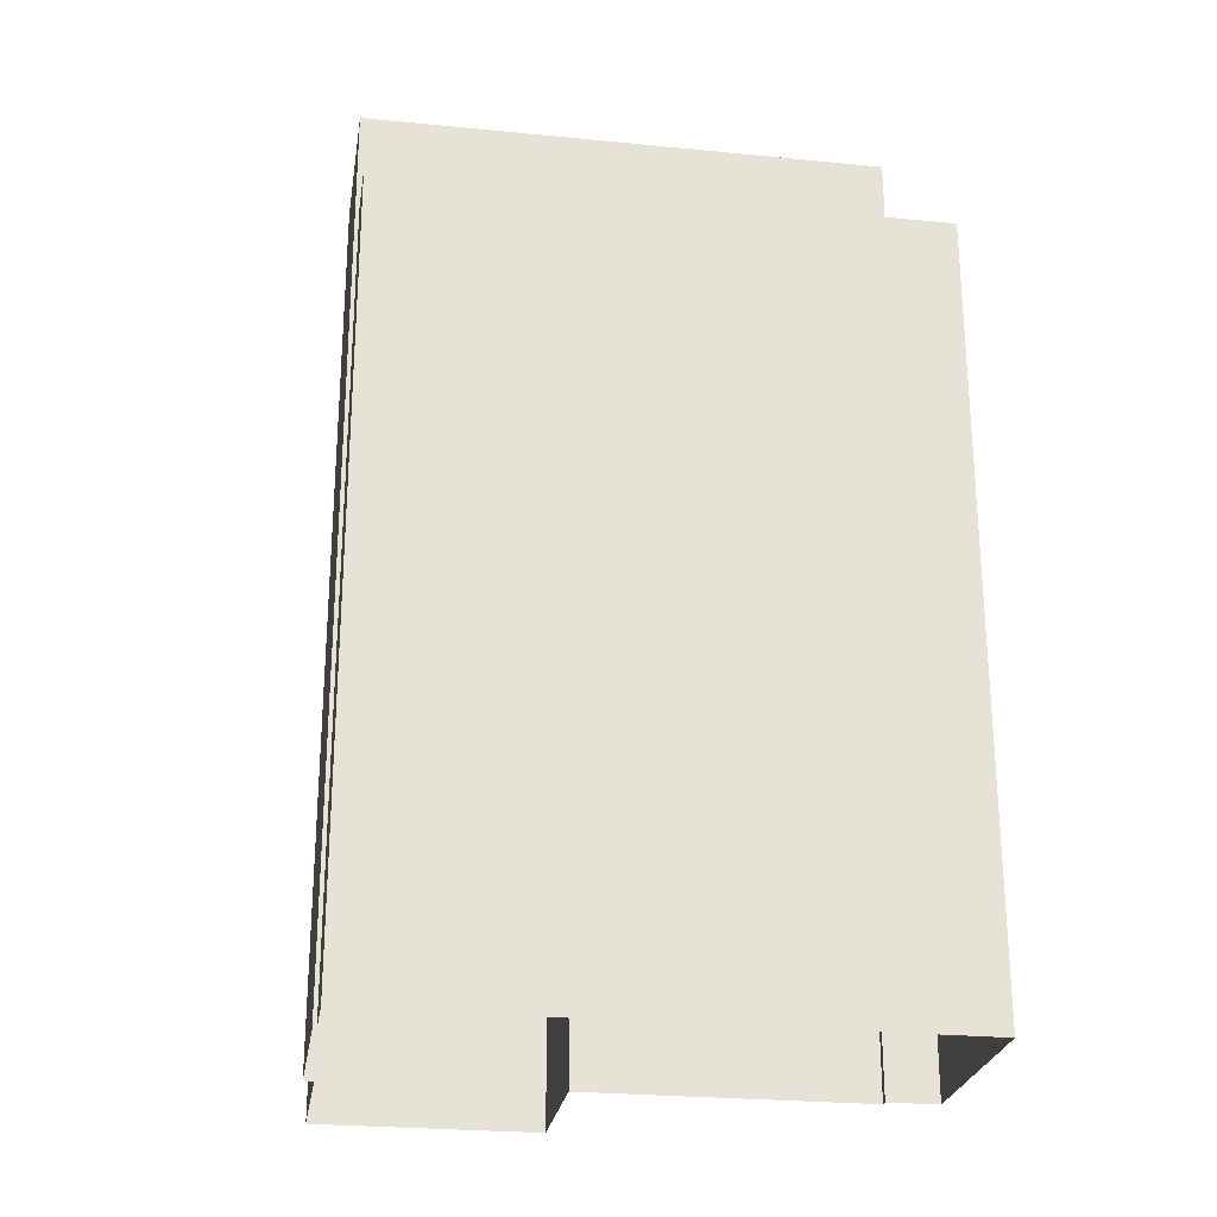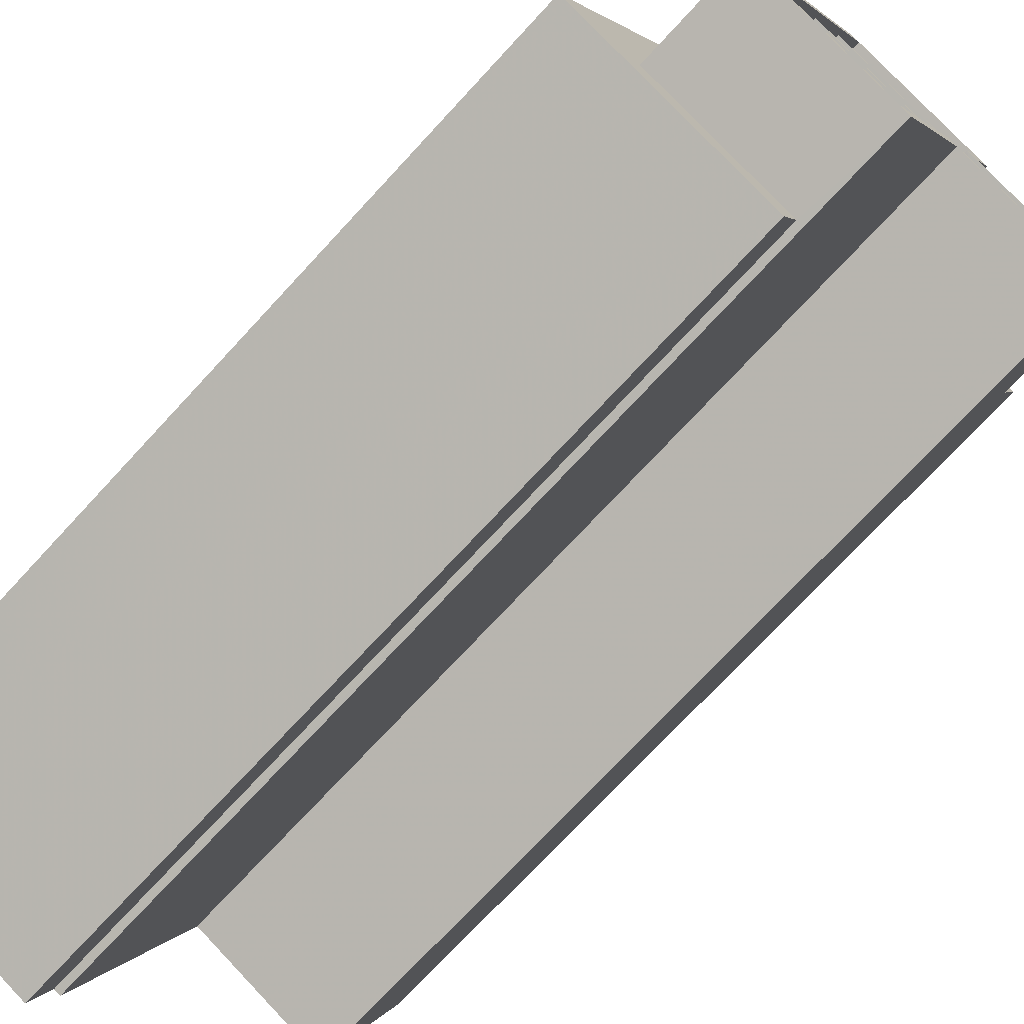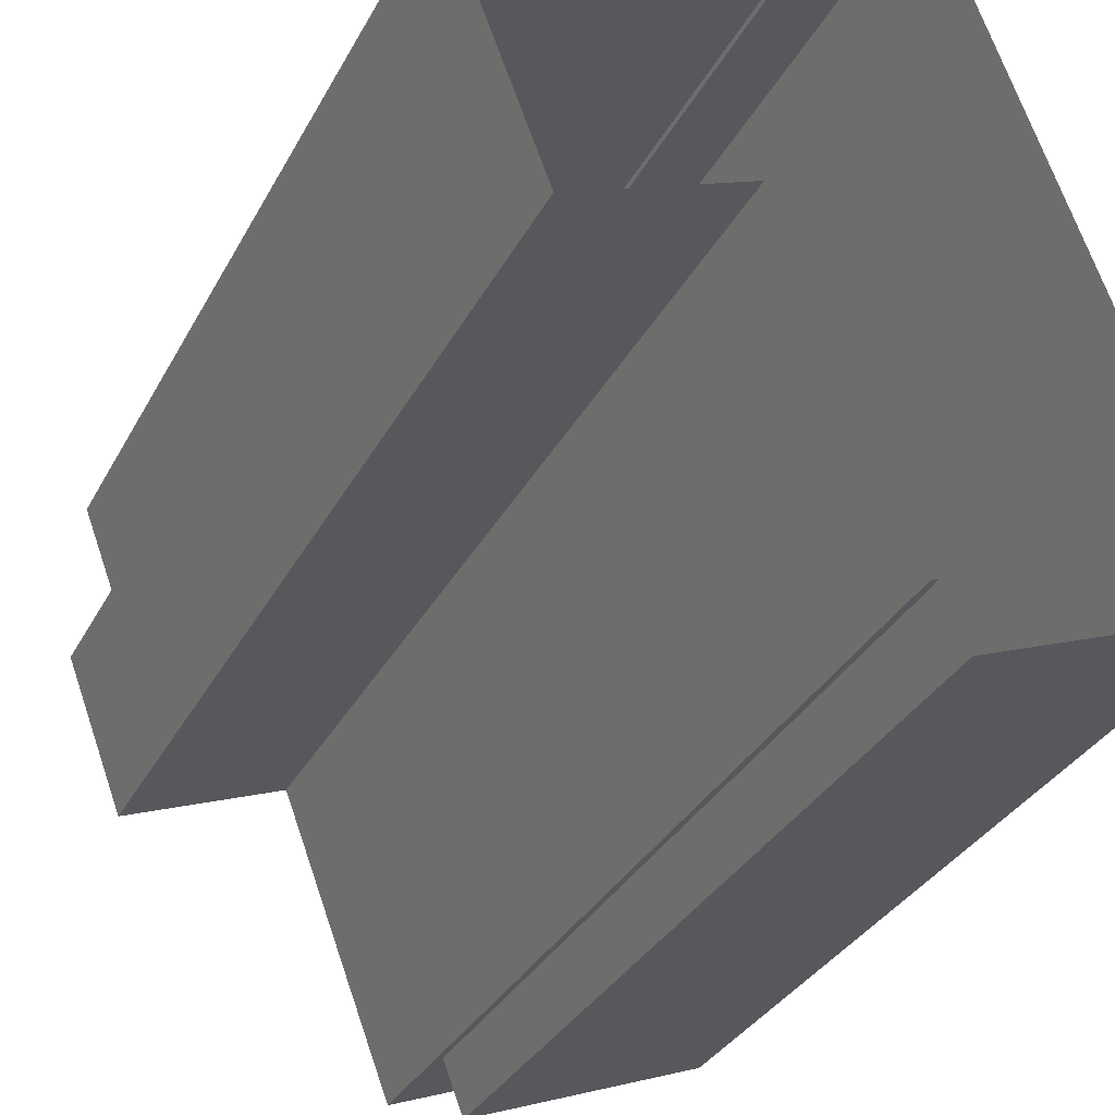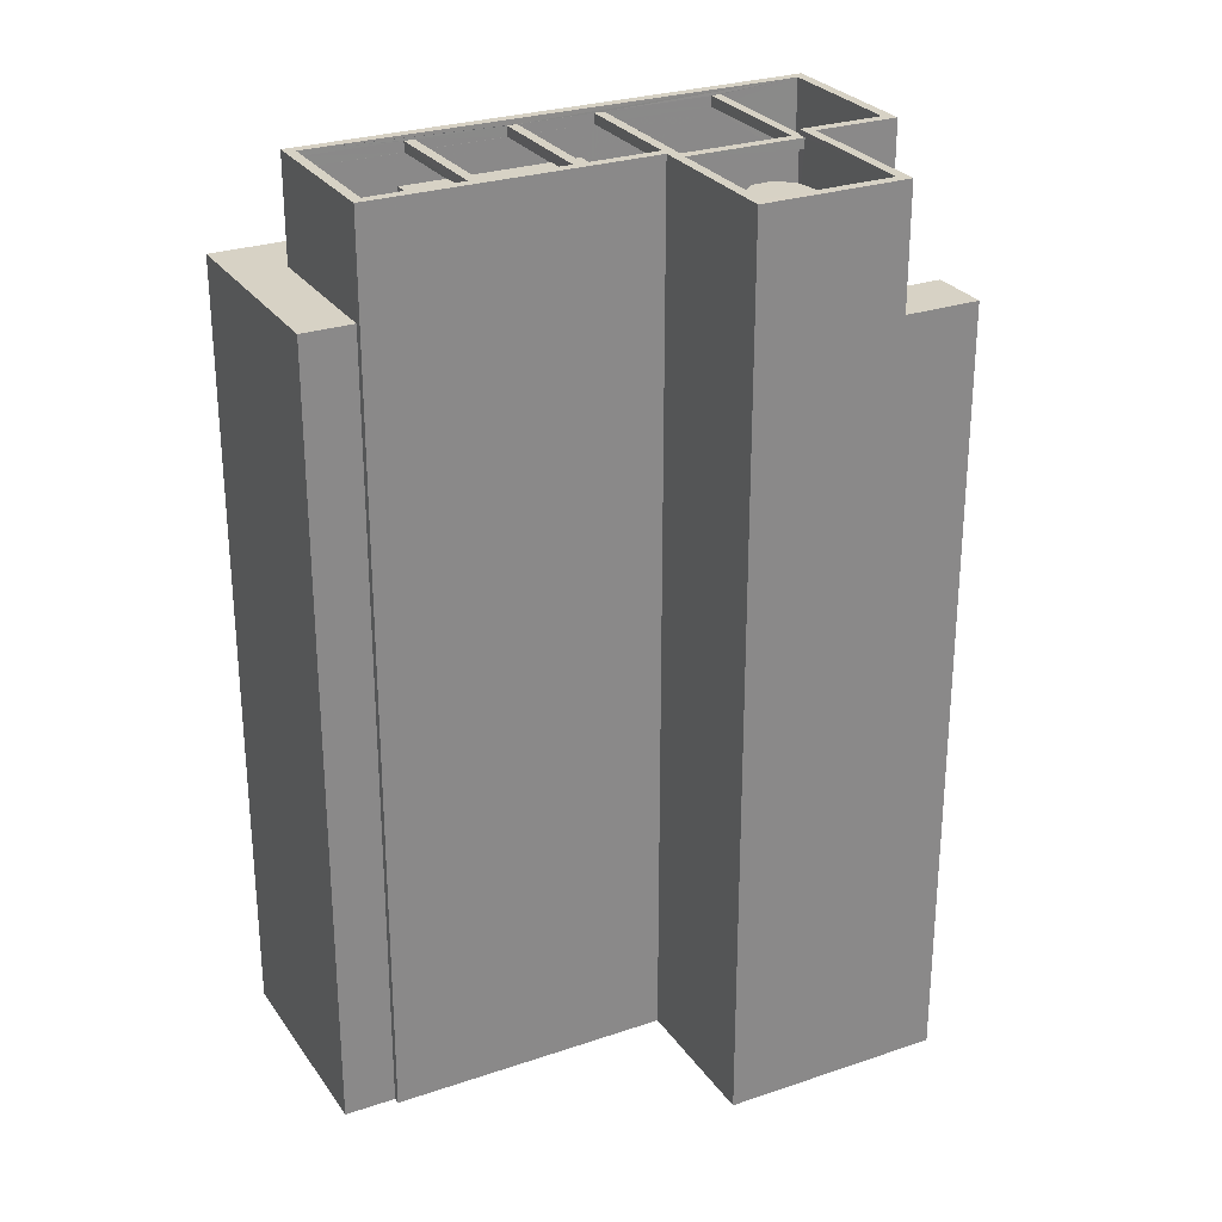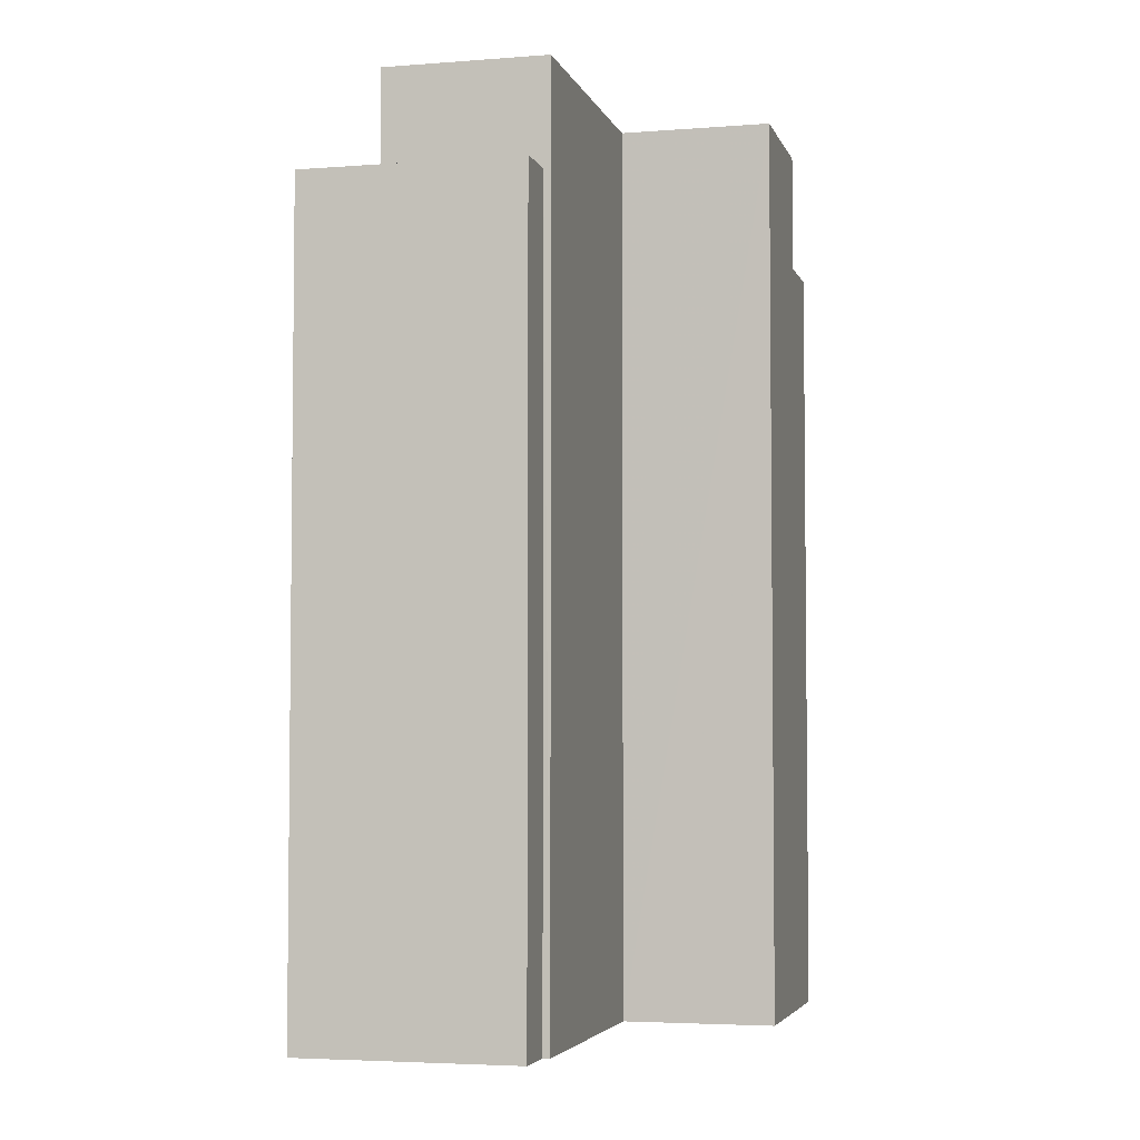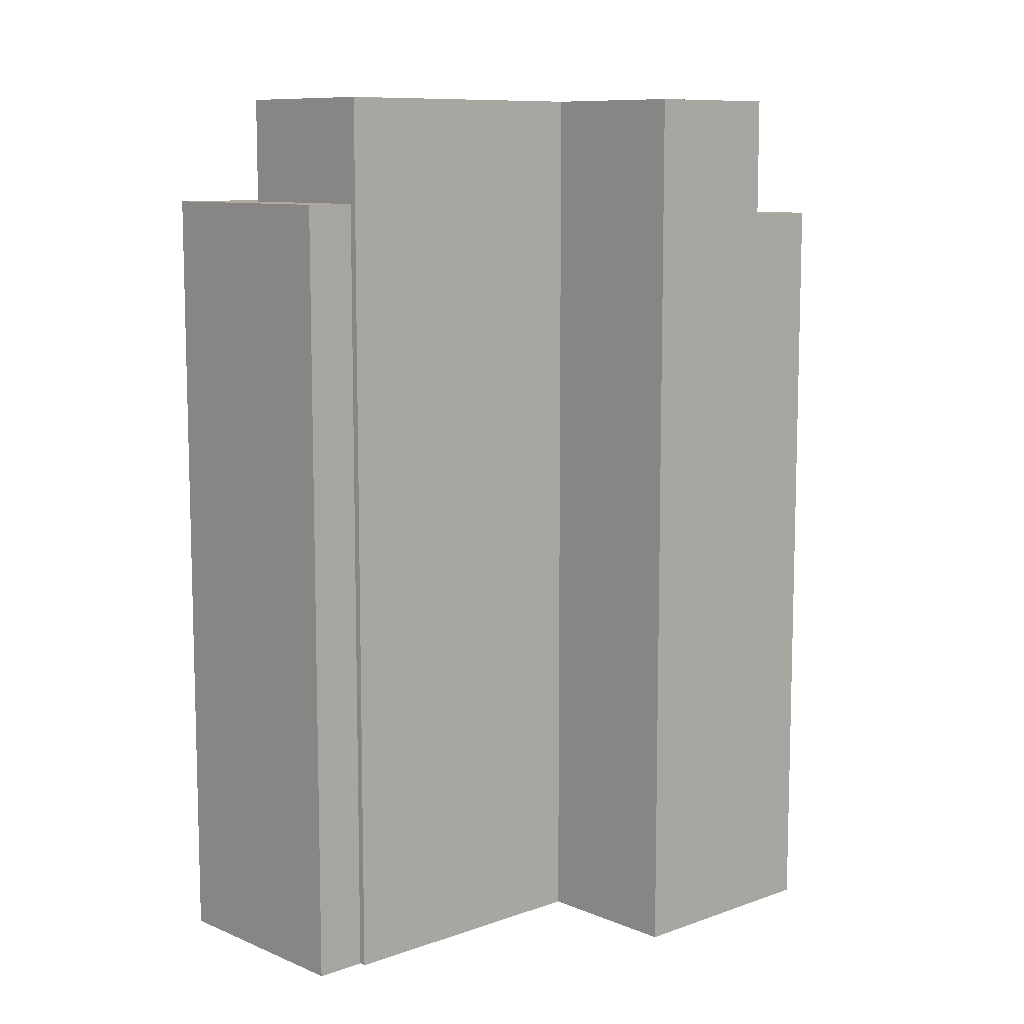
<metadata>
{"format":"obj","ext":"obj","renderer":"f3d","projection":"perspective","resolution":1024,"background":"white","views":[{"elev":-25.5,"azim":-119.4,"up":"+Z"},{"elev":-73.0,"azim":-42.7,"up":"+Y"},{"elev":-31.4,"azim":156.6,"up":"+Y"},{"elev":27.4,"azim":42.0,"up":"+Z"},{"elev":-4.2,"azim":-6.1,"up":"+Z"},{"elev":9.6,"azim":26.8,"up":"+Z"}]}
</metadata>
<code>
v -5413 -3.637e+04 2.369
v -5411 -3.637e+04 2.369
v -5413 -3.637e+04 2.367
v -5418 -3.636e+04 2.37
v -5415 -3.636e+04 2.369
v -5419 -3.636e+04 2.37
v -5419 -3.638e+04 2.366
v -5420 -3.638e+04 2.366
v -5425 -3.638e+04 2.367
v -5415 -3.637e+04 2.369
v -5417 -3.637e+04 2.368
v -5419 -3.638e+04 2.366
v -5420 -3.636e+04 2.37
v -5422 -3.637e+04 24.41
v -5420 -3.637e+04 24.41
v -5420 -3.637e+04 24.41
v -5422 -3.637e+04 24.41
v -5421 -3.637e+04 24.41
v -5419 -3.637e+04 24.41
v -5419 -3.637e+04 24.41
v -5421 -3.637e+04 24.41
v -5419 -3.637e+04 24.4
v -5419 -3.637e+04 24.4
v -5416 -3.637e+04 24.4
v -5420 -3.637e+04 24.4
v -5420 -3.637e+04 24.4
v -5417 -3.637e+04 24.4
v -5416 -3.637e+04 24.4
v -5417 -3.637e+04 24.4
v -5416 -3.637e+04 24.4
v -5417 -3.637e+04 24.4
v -5416 -3.637e+04 24.4
v -5417 -3.637e+04 24.4
v -5415 -3.637e+04 18.47
v -5415 -3.637e+04 18.47
v -5413 -3.637e+04 21.82
v -5413 -3.637e+04 21.82
v -5415 -3.637e+04 18.47
v -5413 -3.637e+04 21.82
v -5414 -3.637e+04 22.22
v -5415 -3.637e+04 22.58
v -5415 -3.637e+04 22.58
v -5415 -3.637e+04 22.58
v -5411 -3.637e+04 21.82
v -5412 -3.637e+04 21.82
v -5419 -3.638e+04 24.79
v -5417 -3.637e+04 24.79
v -5419 -3.638e+04 24.79
v -5417 -3.637e+04 24.79
v -5413 -3.637e+04 24.79
v -5413 -3.637e+04 24.79
v -5412 -3.637e+04 24.79
v -5416 -3.637e+04 24.79
v -5412 -3.637e+04 24.79
v -5415 -3.637e+04 24.79
v -5417 -3.637e+04 22.79
v -5417 -3.637e+04 22.79
v -5419 -3.637e+04 22.79
v -5420 -3.637e+04 22.79
v -5419 -3.638e+04 22.79
v -5419 -3.638e+04 22.79
v -5420 -3.637e+04 22.79
v -5423 -3.638e+04 22.79
v -5419 -3.637e+04 22.79
v -5419 -3.637e+04 22.79
v -5417 -3.637e+04 22.79
v -5418 -3.636e+04 22.79
v -5416 -3.637e+04 22.79
v -5415 -3.637e+04 22.79
v -5418 -3.636e+04 22.79
v -5414 -3.637e+04 22.79
v -5416 -3.637e+04 22.79
v -5417 -3.636e+04 22.79
v -5415 -3.636e+04 22.79
v -5413 -3.637e+04 22.79
v -5414 -3.637e+04 22.79
v -5413 -3.637e+04 22.79
v -5415 -3.637e+04 22.79
v -5413 -3.637e+04 22.79
v -5412 -3.637e+04 22.79
v -5413 -3.637e+04 22.79
v -5414 -3.637e+04 22.79
v -5414 -3.637e+04 22.79
v -5415 -3.637e+04 22.79
v -5415 -3.636e+04 24.79
v -5415 -3.636e+04 24.79
v -5423 -3.638e+04 24.79
v -5418 -3.636e+04 24.79
v -5418 -3.636e+04 24.79
v -5423 -3.638e+04 24.79
v -5420 -3.638e+04 22.18
v -5423 -3.638e+04 22.18
v -5425 -3.638e+04 22.18
v -5420 -3.636e+04 22.19
v -5419 -3.638e+04 22.18
v -5419 -3.636e+04 22.19
v -5419 -3.637e+04 23.74
v -5418 -3.636e+04 23.75
v -5419 -3.637e+04 23.74
v -5417 -3.636e+04 23.74
v -5418 -3.637e+04 24.43
v -5419 -3.637e+04 24.43
v -5419 -3.637e+04 24.43
v -5417 -3.637e+04 24.43
v -5418 -3.637e+04 24.43
v -5419 -3.637e+04 24.43
v -5420 -3.637e+04 24.43
v -5418 -3.637e+04 24.43
v -5419 -3.638e+04 24.43
v -5420 -3.637e+04 24.43
v -5420 -3.637e+04 24.43
v -5418 -3.637e+04 24.43
v -5422 -3.637e+04 24.66
v -5418 -3.637e+04 24.66
v -5418 -3.637e+04 24.66
v -5422 -3.637e+04 24.66
v -5421 -3.637e+04 24.66
v -5418 -3.637e+04 24.66
v -5418 -3.637e+04 24.66
v -5421 -3.637e+04 24.66
v -5414 -3.637e+04 24.4
v -5414 -3.637e+04 24.4
v -5414 -3.637e+04 24.4
v -5413 -3.637e+04 24.4
v -5415 -3.637e+04 24.4
v -5414 -3.637e+04 24.4
v -5413 -3.637e+04 24.4
v -5415 -3.637e+04 24.4
v -5415 -3.637e+04 24.4
v -5416 -3.637e+04 24.65
v -5416 -3.637e+04 24.65
v -5419 -3.637e+04 24.65
v -5419 -3.637e+04 24.65
v -5416 -3.637e+04 24.65
v -5416 -3.637e+04 24.65
v -5417 -3.637e+04 24.65
v -5417 -3.637e+04 24.65
v -5420 -3.637e+04 24.65
v -5420 -3.637e+04 24.65
v -5417 -3.637e+04 24.65
v -5417 -3.637e+04 24.65
v -5423 -3.638e+04 24.4
v -5423 -3.638e+04 24.66
v -5421 -3.637e+04 24.65
f 1 2 3
f 4 5 6
f 7 8 9
f 5 10 6
f 10 1 11
f 11 12 7
f 11 1 3
f 13 11 9
f 13 6 11
f 9 11 7
f 6 10 11
f 14 15 16
f 17 14 16
f 18 19 20
f 21 18 20
f 22 23 24
f 25 26 27
f 23 28 24
f 25 27 29
f 30 27 24
f 31 27 30
f 30 24 32
f 24 28 32
f 33 27 31
f 33 29 27
f 34 35 36
f 34 36 37
f 38 34 37
f 39 36 40
f 40 41 42
f 40 36 41
f 42 43 40
f 44 36 45
f 45 36 39
f 37 36 44
f 46 47 48
f 48 47 49
f 50 51 52
f 47 51 50
f 53 54 55
f 55 54 52
f 54 50 52
f 50 49 47
f 56 57 58
f 59 60 61
f 62 59 58
f 63 60 59
f 62 63 59
f 58 57 64
f 65 62 58
f 65 58 64
f 57 66 64
f 67 62 65
f 68 69 66
f 67 70 62
f 71 72 69
f 72 73 64
f 67 73 70
f 70 73 74
f 71 75 72
f 74 73 72
f 66 72 64
f 69 72 66
f 76 68 77
f 68 78 69
f 79 80 75
f 81 77 80
f 71 82 75
f 76 77 83
f 84 68 76
f 84 78 68
f 83 77 81
f 81 80 79
f 82 79 75
f 55 85 86
f 53 55 86
f 87 46 48
f 85 88 89
f 87 89 88
f 48 90 87
f 89 87 90
f 85 89 86
f 91 92 93
f 93 92 94
f 91 95 92
f 94 92 96
f 97 98 99
f 97 100 98
f 101 102 103
f 101 104 102
f 105 106 107
f 105 108 106
f 109 110 111
f 109 112 110
f 113 114 115
f 113 116 114
f 117 118 119
f 117 120 118
f 121 122 123
f 121 124 122
f 123 125 126
f 127 124 121
f 125 128 129
f 121 123 126
f 126 125 129
f 130 131 132
f 132 133 130
f 134 131 130
f 135 134 130
f 136 137 135
f 138 139 136
f 139 140 136
f 136 135 130
f 136 141 137
f 136 140 141
f 38 37 1
f 10 38 1
f 36 35 41
f 1 44 2
f 1 37 44
f 10 5 38
f 5 85 38
f 42 55 43
f 41 85 55
f 35 34 41
f 34 38 41
f 42 41 55
f 38 85 41
f 2 44 45
f 2 45 3
f 45 51 3
f 45 52 51
f 51 11 3
f 51 47 11
f 46 12 11
f 47 46 11
f 87 95 46
f 46 95 12
f 87 92 95
f 12 95 7
f 92 87 96
f 6 96 4
f 4 96 88
f 96 87 88
f 4 85 5
f 4 88 85
f 55 52 40
f 43 55 40
f 52 45 39
f 40 52 39
f 86 70 74
f 86 89 70
f 72 28 74
f 74 28 86
f 86 131 53
f 28 72 32
f 53 131 134
f 28 131 86
f 72 75 30
f 32 72 30
f 75 80 54
f 134 135 53
f 53 135 54
f 135 30 54
f 30 75 54
f 50 80 77
f 50 54 80
f 66 33 31
f 31 68 66
f 77 68 50
f 49 137 141
f 50 137 49
f 31 137 50
f 68 31 50
f 61 60 109
f 56 104 57
f 60 48 109
f 108 105 115
f 57 29 66
f 48 49 115
f 112 109 114
f 141 140 49
f 48 115 114
f 118 108 115
f 104 101 119
f 29 33 66
f 119 118 49
f 29 104 140
f 57 104 29
f 109 48 114
f 118 115 49
f 140 104 49
f 104 119 49
f 63 142 60
f 60 142 48
f 143 90 48
f 142 143 48
f 139 144 18
f 25 139 18
f 116 143 17
f 25 14 142
f 17 143 142
f 25 21 14
f 25 18 21
f 14 17 142
f 117 89 90
f 70 89 23
f 62 70 22
f 63 62 142
f 116 90 143
f 142 62 25
f 21 113 14
f 90 116 113
f 120 113 21
f 139 117 144
f 117 90 120
f 25 62 26
f 138 89 139
f 26 62 22
f 133 89 138
f 70 23 22
f 132 89 133
f 23 89 132
f 89 117 139
f 120 90 113
f 138 22 133
f 138 26 22
f 7 91 8
f 7 95 91
f 91 93 9
f 8 91 9
f 93 13 9
f 93 94 13
f 96 13 94
f 96 6 13
f 67 99 98
f 67 65 99
f 67 98 100
f 73 67 100
f 73 100 97
f 64 73 97
f 65 97 99
f 65 64 97
f 111 16 59
f 102 58 19
f 103 102 19
f 110 16 111
f 15 58 59
f 106 20 15
f 107 106 15
f 19 58 20
f 16 15 59
f 20 58 15
f 59 109 111
f 59 61 109
f 104 56 58
f 102 104 58
f 15 14 107
f 105 107 115
f 115 107 113
f 107 14 113
f 112 114 110
f 114 116 110
f 110 17 16
f 110 116 17
f 101 103 119
f 18 103 19
f 119 103 117
f 103 144 117
f 18 144 103
f 108 118 106
f 118 120 106
f 106 21 20
f 106 120 21
f 71 123 122
f 82 71 122
f 82 122 124
f 79 82 124
f 79 124 127
f 81 79 127
f 81 127 121
f 83 81 121
f 76 121 126
f 76 83 121
f 84 126 129
f 84 76 126
f 78 129 128
f 78 84 129
f 69 128 125
f 69 78 128
f 71 125 123
f 71 69 125
f 26 136 27
f 26 138 136
f 136 130 24
f 27 136 24
f 22 24 130
f 133 22 130
f 23 131 28
f 23 132 131
f 137 30 135
f 137 31 30
f 140 139 25
f 29 140 25

</code>
